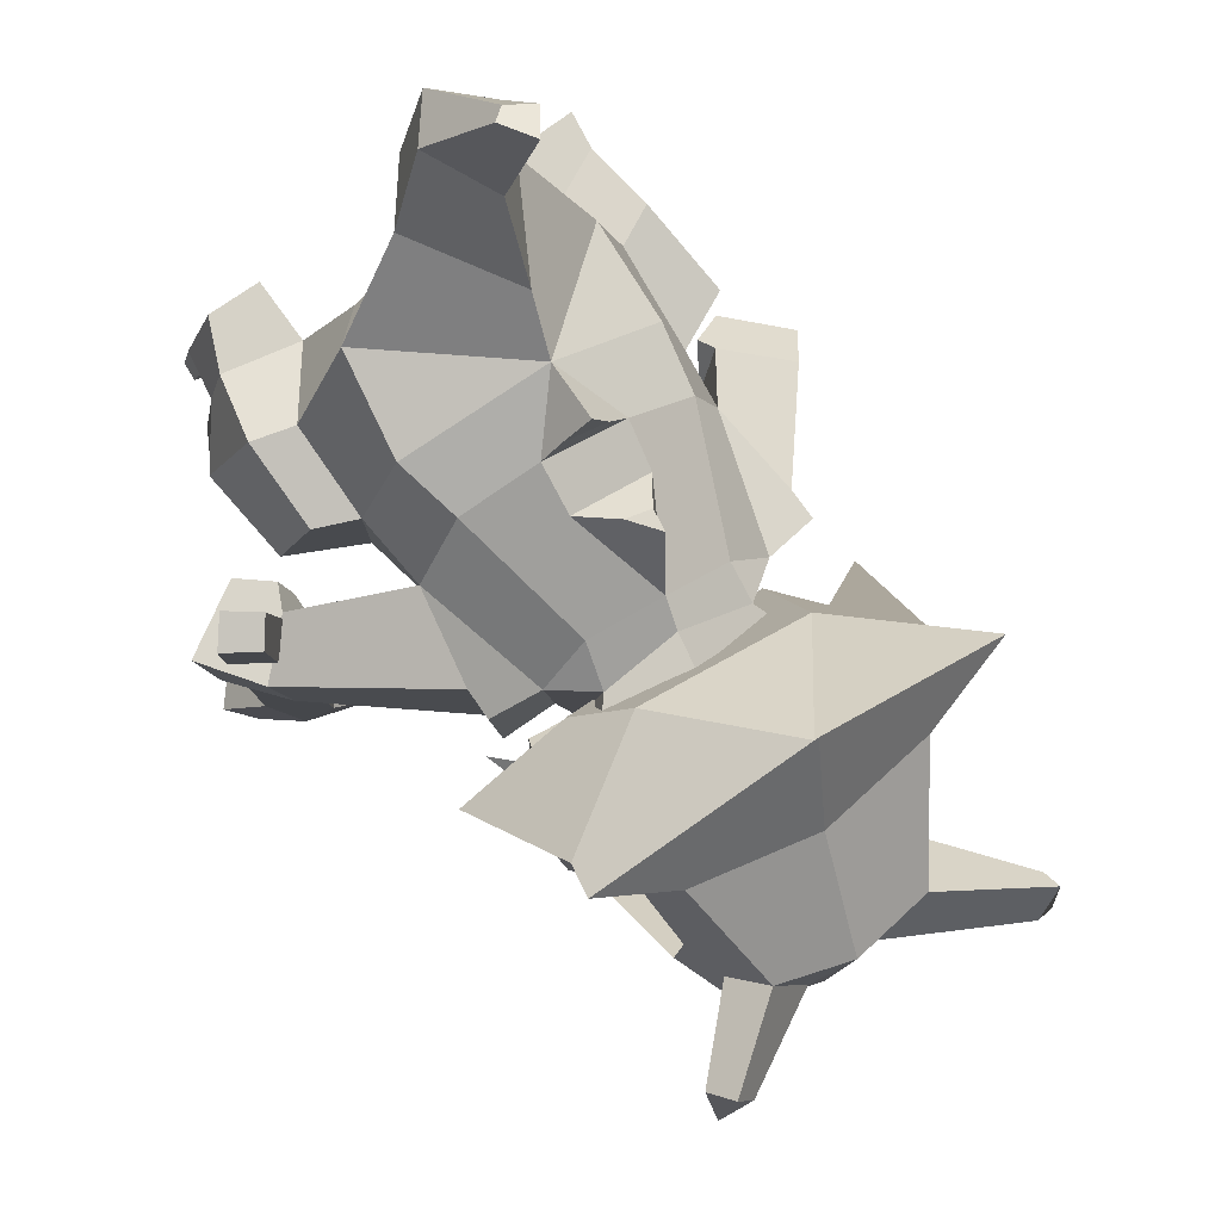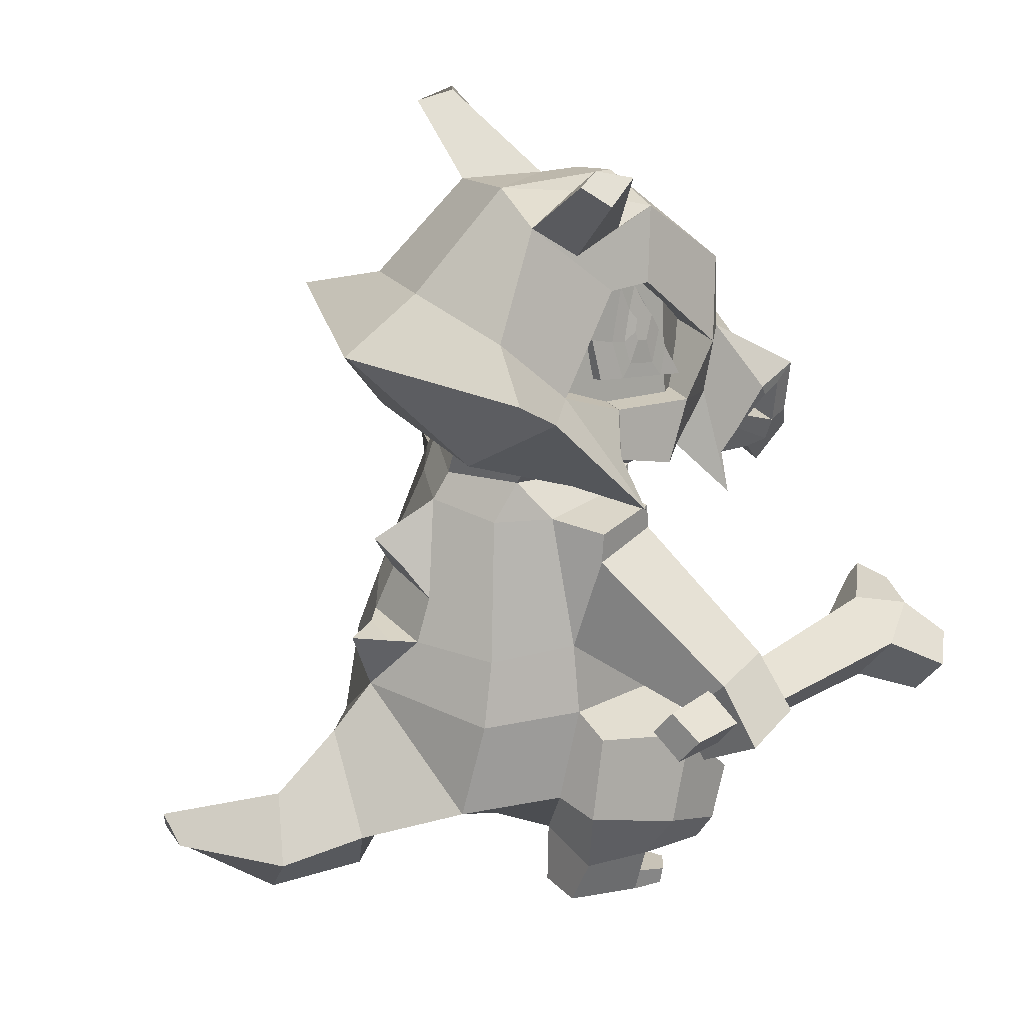
<metadata>
{"format":"obj","ext":"obj","renderer":"f3d","projection":"perspective","resolution":1024,"background":"white","views":[{"elev":78.3,"azim":145.4,"up":"+Z"},{"elev":23.8,"azim":45.5,"up":"+Y"}]}
</metadata>
<code>
v -0.1067 0.0471 -0.03128
v -0.08826 0.04329 -0.023
v -0.09057 0.1294 0.02721
v -0.1073 0.1336 0.01608
v -0.1069 0.07407 -0.01652
v -0.1423 0.06383 0.05576
v -0.1361 0.0989 0.06316
v -0.1187 0.09283 0.07223
v -0.1239 0.06003 0.06403
v -0.1152 0.05112 -0.01037
v -0.1326 0.05924 0.03188
v -0.1055 0.1345 0.05727
v -0.1239 0.1383 0.04899
v -0.115 0.1358 0.0313
v -0.1067 0.09051 -0.009446
v -0.1295 0.09231 0.04223
v -0.1151 0.1146 0.02255
v -0.1246 0.0893 0.02913
v -0.1268 0.06975 0.02325
v -0.1161 0.06429 -0.001354
v -0.1071 0.1213 0.01013
v -0.1077 0.1051 -0.001441
v -0.1152 0.1055 0.01493
v -0.1192 0.09547 0.01734
v -0.1201 0.08772 0.0149
v -0.1155 0.08554 0.00524
f 2 1 5
f 9 7 6
f 11 10 2
f 3 4 14
f 10 5 1
f 9 3 8
f 12 7 8
f 15 4 5
f 16 13 14
f 16 6 7
f 22 4 15
f 23 21 22
f 5 4 3
f 3 2 5
f 9 8 7
f 1 2 10
f 2 9 11
f 9 6 11
f 14 13 12
f 12 3 14
f 2 3 9
f 3 12 8
f 12 13 7
f 16 7 13
f 16 11 6
f 22 21 4
f 22 26 23
f 26 25 24
f 23 26 24
f 17 14 4
f 17 16 14
f 19 16 18
f 20 11 19
f 20 5 10
f 17 18 16
f 19 11 16
f 20 10 11
f 20 15 5
f 21 17 4
f 24 17 23
f 25 18 24
f 26 19 25
f 26 15 20
f 21 23 17
f 24 18 17
f 25 19 18
f 26 20 19
f 26 22 15
v -0.003354 -0.04542 0.02949
v -0.01629 -0.03085 0.1564
v 0.02077 0.01434 0.1686
v 0.03673 -0.01754 0.02482
v -0.1005 -0.03591 0.01436
v -0.1219 -0.001379 -0.01636
v -0.1684 0.026 0.09187
v -0.1408 -0.02631 0.1369
v -0.04213 -0.04694 -0.008452
v -0.04764 -0.07021 0.00251
v 0.000686 -0.07859 0.03177
v 0.009014 0.146 0.005602
v 0.004397 0.1667 0.1278
v -0.06457 0.147 0.1266
v -0.1118 0.1756 0.08402
v -0.06841 0.1412 -0.03679
v -0.01146 0.1209 -0.03942
v -0.02418 -0.02898 -0.06711
v -0.08025 -0.03369 0.1773
v -0.0756 -0.001418 0.1704
v -0.1081 -0.07893 0.008522
v -0.1399 -0.05469 0.04115
v -0.08599 -0.05712 0.1906
v -0.1431 -0.05828 0.1493
v -0.02435 -0.06494 0.1762
v 0.0168 -0.05788 0.1461
v -0.04994 -0.1363 -0.007856
v 0.02893 -0.1376 0.03824
v -0.1435 -0.1431 0.01237
v -0.1264 -0.1317 0.2031
v -0.1321 -0.1688 0.2202
v -0.1888 -0.1676 0.1656
v 0.002329 -0.1805 0.2056
v -0.06363 -0.1747 0.2321
v -0.05989 -0.1344 0.2209
v 0.04616 -0.1683 0.1485
v -0.05165 -0.2472 -0.04557
v 0.04894 -0.2416 0.02545
v -0.1732 -0.05002 0.1165
v -0.2079 -0.1636 0.1072
v 0.008323 -0.05775 0.06441
v 0.05387 -0.05727 0.06628
v 0.05852 -0.06546 0.1257
v -0.1632 -0.2419 -0.02313
v -0.2163 -0.2158 0.09162
v -0.197 -0.221 0.1856
v -0.1063 -0.2241 0.2512
v 0.01678 -0.2309 0.2283
v 0.05283 -0.2314 0.1476
v -0.06068 -0.3396 -0.01815
v 0.05201 -0.3246 0.0676
v -0.1942 -0.3174 0.009037
v -0.1981 -0.303 0.2032
v -0.2186 -0.2997 0.1205
v 0.004157 -0.3158 0.2437
v 0.05435 -0.3073 0.1723
v -0.08553 -0.3758 0.07498
v 0.02383 -0.3664 0.08796
v -0.1692 -0.3759 0.03979
v -0.154 -0.3563 0.1767
v -0.1924 -0.3548 0.09917
v -0.1047 -0.3583 0.2316
v -0.0275 -0.3573 0.1732
v 0.01488 -0.3645 0.1462
v 0.08738 -0.2439 0.1534
v 0.08914 -0.3181 0.1663
v -0.2224 -0.06156 0.07947
v -0.1884 -0.07095 0.02793
v -0.2225 -0.08839 0.07608
v -0.1925 -0.09096 0.02742
v -0.2547 -0.2267 -0.004706
v -0.3022 -0.1825 -0.009808
v 0.05418 -0.07873 0.06482
v 0.05882 -0.09111 0.128
v 0.1186 -0.2165 0.04545
v 0.1625 -0.1723 0.03685
v -0.2371 -0.1959 -0.04938
v -0.2656 -0.1601 -0.0489
v -0.2489 -0.2418 -0.01275
v -0.2773 -0.2558 -0.03925
v -0.3248 -0.2123 -0.0489
v 0.1346 -0.2191 0.09457
v 0.1733 -0.1795 0.09585
v 0.1181 -0.2406 0.032
v 0.1557 -0.2594 0.02769
v 0.1983 -0.2161 0.03404
v 0.1247 -0.2419 0.08649
v 0.2078 -0.2272 0.09266
v 0.1511 -0.2618 0.0922
v -0.2314 -0.2123 -0.05861
v -0.2876 -0.1894 -0.08395
v -0.2557 -0.2243 -0.08161
v -0.263 -0.2382 0.09556
v -0.2426 -0.2468 -0.02283
v -0.2532 -0.3189 0.1123
v -0.2467 -0.3816 0.09975
v -0.1917 -0.398 0.03041
v -0.1894 -0.4277 0.02753
v -0.1903 -0.4136 0.09414
v -0.1652 -0.301 -0.05516
v -0.1587 -0.3451 -0.04587
v -0.2666 -0.346 0.01621
v -0.2395 -0.3844 0.03095
v 0.1124 -0.2612 0.06713
v 0.1229 -0.3328 0.09829
v 0.1146 -0.3109 0.01977
v 0.1151 -0.3582 0.03539
v 0.01648 -0.418 0.1489
v 0.04054 -0.4228 0.09054
v 0.03904 -0.3981 0.09093
v 0.07816 -0.3732 0.159
v 0.09009 -0.3806 0.09747
v -0.2404 -0.4018 0.02854
v -0.2519 -0.415 0.09441
v -0.2435 -0.4312 0.03277
v 0.06121 -0.4137 0.1624
v 0.08727 -0.3996 0.1007
v 0.08445 -0.4185 0.1039
v 0.05905 -0.3048 0.007083
v 0.04566 -0.3499 0.01263
v 0.03086 -0.3733 0.03944
v 0.1019 -0.3817 0.04035
v -0.2229 -0.3041 -0.06293
v -0.2295 -0.3499 -0.06031
v -0.2168 -0.3818 -0.02458
v -0.1596 -0.3723 0.001702
v 0.04872 -0.4237 0.06849
v 0.04878 -0.4057 0.06883
v -0.2355 -0.4303 0.009548
v -0.233 -0.4123 0.006051
v -0.1893 -0.4312 0.009085
v -0.2123 -0.4302 -0.006259
v -0.1916 -0.4098 0.01212
v -0.2131 -0.413 -0.005417
v 0.09062 -0.421 0.07682
v 0.07584 -0.4237 0.05892
v 0.09148 -0.407 0.07451
v 0.07611 -0.4077 0.05781
v -0.08814 -0.1106 0.2266
v -0.1038 -0.0841 0.2442
v -0.08079 -0.1737 0.2487
v -0.1165 -0.1699 0.2397
v -0.1187 -0.2642 0.2849
v -0.1654 -0.3503 0.2761
v -0.0631 -0.3442 0.3026
v -0.1015 -0.3984 0.2744
v -0.1311 -0.3112 0.3409
v -0.1662 -0.3649 0.3478
v -0.09893 -0.3623 0.3649
v -0.1269 -0.3991 0.3547
v -0.1514 -0.2945 0.4516
v -0.1671 -0.318 0.4392
v -0.1352 -0.3208 0.4481
v -0.1477 -0.3329 0.4337
v -0.1031 -0.1703 0.2734
v -0.1083 -0.1053 0.229
f 30 28 27
f 33 31 34
f 36 27 37
f 40 39 38
f 35 30 27
f 46 28 29
f 32 43 44
f 46 34 45
f 33 42 32
f 40 33 46
f 29 40 46
f 38 29 30
f 43 30 44
f 35 32 44
f 36 31 35
f 47 48 31
f 50 45 34
f 51 45 49
f 51 52 28
f 55 48 47
f 56 49 50
f 51 49 61
f 62 51 59
f 58 65 66
f 69 67 52
f 65 50 34
f 67 28 52
f 71 55 70
f 71 58 66
f 72 57 58
f 74 60 73
f 75 59 74
f 64 62 75
f 80 72 71
f 79 73 72
f 81 74 73
f 82 74 81
f 86 80 87
f 86 88 79
f 88 89 81
f 89 82 81
f 91 82 92
f 89 86 83
f 94 65 48
f 54 37 67
f 95 65 93
f 96 48 55
f 95 94 96
f 98 66 95
f 99 67 68
f 100 52 62
f 99 69 100
f 102 54 99
f 97 55 66
f 103 96 55
f 98 96 104
f 106 97 98
f 101 62 54
f 109 62 108
f 109 99 100
f 111 110 101
f 113 101 110
f 114 109 108
f 112 109 114
f 115 112 114
f 111 113 110
f 105 103 97
f 117 104 103
f 117 98 104
f 118 107 117
f 106 116 105
f 67 37 27
f 48 34 31
f 120 71 70
f 119 80 71
f 121 87 80
f 85 125 123
f 126 78 127
f 122 128 129
f 130 75 91
f 132 131 133
f 90 136 134
f 137 82 90
f 137 131 92
f 123 129 85
f 140 122 129
f 125 122 140
f 141 125 140
f 142 90 134
f 143 138 137
f 136 138 143
f 142 135 144
f 119 128 121
f 131 91 92
f 145 130 132
f 145 77 64
f 147 77 146
f 147 138 84
f 133 138 148
f 148 146 133
f 149 70 126
f 149 128 120
f 151 128 150
f 151 85 129
f 152 78 85
f 151 127 152
f 146 132 133
f 149 127 150
f 165 49 166
f 168 60 57
f 57 61 56
f 169 79 170
f 169 81 73
f 171 88 81
f 170 88 172
f 173 170 174
f 173 171 169
f 175 172 171
f 176 170 172
f 178 173 174
f 179 173 177
f 180 175 179
f 180 174 176
f 179 178 180
f 167 73 60
f 168 73 181
f 181 167 168
f 165 56 61
f 182 49 56
f 182 165 166
f 30 29 28
f 33 32 31
f 36 35 27
f 38 43 42
f 42 41 38
f 41 40 38
f 35 44 30
f 46 45 28
f 32 42 43
f 46 33 34
f 33 41 42
f 40 41 33
f 29 39 40
f 38 39 29
f 43 38 30
f 35 31 32
f 36 47 31
f 50 49 45
f 51 28 45
f 50 58 56
f 58 57 56
f 61 60 59
f 59 51 61
f 62 52 51
f 58 50 65
f 69 68 67
f 67 27 28
f 71 66 55
f 71 72 58
f 72 73 57
f 74 59 60
f 75 62 59
f 64 54 62
f 80 79 72
f 82 75 74
f 86 79 80
f 89 90 82
f 91 75 82
f 84 90 83
f 90 89 83
f 89 88 86
f 86 87 83
f 87 85 83
f 94 93 65
f 95 66 65
f 96 94 48
f 95 93 94
f 98 97 66
f 99 54 67
f 100 69 52
f 99 68 69
f 102 101 54
f 97 103 55
f 103 104 96
f 98 95 96
f 98 107 106
f 106 105 97
f 101 108 62
f 109 100 62
f 109 102 99
f 102 112 101
f 112 111 101
f 113 108 101
f 108 113 115
f 115 114 108
f 112 102 109
f 115 111 112
f 111 115 113
f 105 116 103
f 103 116 118
f 118 117 103
f 117 107 98
f 118 106 107
f 106 118 116
f 48 65 34
f 120 119 71
f 119 121 80
f 121 122 87
f 87 125 85
f 125 124 123
f 126 70 78
f 122 121 128
f 130 64 75
f 132 130 131
f 84 136 90
f 136 135 134
f 137 92 82
f 137 138 131
f 123 139 129
f 129 139 140
f 139 141 140
f 125 87 122
f 141 124 125
f 142 137 90
f 137 142 143
f 142 144 143
f 136 84 138
f 142 134 135
f 119 120 128
f 131 130 91
f 145 64 130
f 145 146 77
f 147 84 77
f 147 148 138
f 133 131 138
f 148 147 146
f 149 120 70
f 149 150 128
f 151 129 128
f 151 152 85
f 152 127 78
f 151 150 127
f 146 145 132
f 149 126 127
f 165 61 49
f 168 167 60
f 57 60 61
f 169 73 79
f 169 171 81
f 171 172 88
f 170 79 88
f 173 169 170
f 173 175 171
f 175 176 172
f 176 174 170
f 178 177 173
f 179 175 173
f 180 176 175
f 180 178 174
f 179 177 178
f 167 181 73
f 168 57 73
f 165 182 56
f 182 166 49
f 53 37 54
f 53 47 36
f 64 53 54
f 63 55 53
f 76 64 77
f 76 70 63
f 84 76 77
f 85 76 83
f 53 36 37
f 53 55 47
f 64 63 53
f 63 70 55
f 76 63 64
f 76 78 70
f 84 83 76
f 85 78 76
f 154 135 136
f 155 139 156
f 158 157 124
f 159 124 157
f 156 139 123
f 158 156 160
f 144 153 161
f 161 143 144
f 154 136 143
f 164 153 154
f 164 161 162
f 160 157 158
f 154 153 135
f 155 141 139
f 141 155 124
f 155 158 124
f 159 123 124
f 123 159 156
f 159 160 156
f 158 155 156
f 135 153 144
f 153 162 161
f 161 163 143
f 143 163 154
f 163 164 154
f 164 162 153
f 164 163 161
f 160 159 157
v 0.1494 -0.2583 -0.1274
v 0.1717 -0.2324 0.149
v 0.1897 -0.2088 0.1447
v 0.1817 -0.216 -0.1299
v 0.1038 -0.2251 -0.1293
v 0.138 -0.1843 -0.1313
v 0.1619 -0.1904 0.1484
v 0.1459 -0.2123 0.153
v 0.1287 -0.2383 -0.1712
v 0.1613 -0.1963 -0.175
v 0.2109 -0.2416 -0.1716
v 0.18 -0.28 -0.1761
v 0.09908 -0.179 -0.1824
v 0.1158 -0.1965 -0.2067
v 0.09134 -0.1931 -0.1793
v 0.1074 -0.2104 -0.2041
v 0.1911 -0.2241 -0.1984
v 0.1611 -0.2621 -0.2023
f 185 183 186
f 189 187 190
f 187 191 183
f 189 185 186
f 193 183 194
f 189 184 185
f 195 192 196
f 197 188 195
f 197 191 187
f 196 191 198
f 197 196 198
f 193 192 186
f 199 191 192
f 194 191 200
f 199 194 200
f 185 184 183
f 189 188 187
f 183 184 190
f 190 187 183
f 186 192 188
f 188 189 186
f 193 186 183
f 189 190 184
f 195 188 192
f 197 187 188
f 197 198 191
f 196 192 191
f 197 195 196
f 193 199 192
f 199 200 191
f 194 183 191
f 199 193 194
v -0.06611 -0.05225 -0.1302
v 0.03325 -0.05298 -0.09186
v 0.0261 -0.07408 -0.114
v -0.04476 -0.0702 -0.1454
v -0.1166 -0.02219 -0.04721
v -0.1075 0.02484 -0.07069
v -0.1346 0.02913 -0.04673
v -0.1488 -0.01738 -0.02851
v -0.08977 -0.04608 -0.0873
v 0.04042 -0.04376 -0.04678
v -0.06605 0.03844 -0.1566
v -0.002961 0.01589 -0.1314
v -0.02559 0.07003 -0.0697
v -0.06798 0.0708 -0.0809
v -0.05783 -0.04362 -0.1402
v -0.09173 -0.01999 -0.1092
v 0.04571 -0.02363 -0.06199
v 0.04333 -0.04605 -0.1046
v 0.02439 0.07192 -0.05236
v 0.02942 0.1391 -0.04215
v -0.0781 0.1408 -0.06926
v 0.04881 0.07116 -0.01985
v 0.02914 -0.02589 0.001712
v 0.05681 -0.02337 0.04207
v -0.1545 0.03034 0.02283
v -0.1876 -0.000958 0.02749
v 0.05017 -0.01937 -0.1217
v 0.05883 0.02875 -0.1175
v -0.001289 -0.01833 -0.1374
v 0.03592 -0.04262 -0.1408
v -0.05275 -0.01728 -0.1531
v -0.03682 -0.0388 -0.1658
v -0.1035 0.0236 -0.1138
v 0.06641 -0.06812 -0.02657
v 0.03821 0.02115 -0.02176
v 0.06284 0.01776 -0.07376
v -0.1282 -0.06275 -0.0813
v -0.1108 0.08192 -0.0606
v -0.09782 0.2025 0.001726
v -0.1361 0.1568 0.01062
v 0.05376 0.02826 0.01768
v -0.04084 0.2151 0.0196
v 0.04221 0.1418 0.05948
v 0.01844 0.1977 0.03185
v -0.1491 0.1699 0.07477
v -0.1267 0.2085 0.1138
v -0.1525 0.1529 0.06793
v 0.04491 0.03682 0.0947
v 0.06433 0.001716 0.1122
v -0.06103 -0.02244 -0.1439
v 0.06122 0.008562 -0.07936
v 0.04914 -0.01303 -0.07111
v -0.07734 0.02397 -0.1428
v -0.09392 0.02018 -0.1257
v -0.08717 -0.01211 -0.1163
v -0.0615 0.02449 -0.1315
v -0.0408 -0.01799 -0.127
v -0.07004 0.01828 -0.1097
v -0.07126 -0.008495 -0.1067
v 0.05899 0.01479 -0.09938
v 0.05054 -0.02597 -0.1046
v 0.04137 0.009992 -0.0806
v 0.0392 -0.01004 -0.07107
v 0.04008 0.01318 -0.09608
v 0.02998 -0.01986 -0.1039
v -0.0825 0.2131 0.06246
v -0.1157 0.1878 0.02694
v 0.03346 0.14 0.09444
v 0.004501 0.2018 0.1598
v 0.02555 0.1762 0.1283
v -0.1846 0.1219 0.1608
v -0.1891 0.06235 0.09342
v -0.05603 0.2188 0.1361
v -0.07874 0.1389 0.2139
v 0.04306 0.06355 0.1581
v 0.02071 0.1184 0.2122
v -0.2655 0.09633 0.1779
v -0.2352 0.06101 0.1282
v -0.1032 0.09076 0.2729
v 0.07238 0.05914 0.1992
v 0.07912 0.08985 0.2474
v -0.1554 0.03423 0.02626
v 0.04474 0.03693 0.09532
v -0.09971 0.09075 0.2724
v -0.1638 0.008108 0.1792
v -0.2356 -0.0229 0.0466
v -0.1647 -0.0424 0.06268
v -0.1875 -0.001399 0.03079
v 0.1114 -0.02348 0.1321
v 0.01243 -0.03672 0.1183
v 0.06267 0.004373 0.1109
v -0.0233 0.2124 0.08301
v 0.01496 0.1856 0.06768
v -0.2097 0.2575 0.08919
v -0.1862 0.268 0.06904
v -0.2112 0.2422 0.06055
v -0.2029 0.2658 0.05366
v 0.05793 0.2571 0.1417
v 0.06948 0.2518 0.1707
v 0.08543 0.2544 0.1272
v 0.08263 0.2338 0.1487
v -0.02248 -0.002254 0.2078
f 203 201 204
f 207 205 208
f 202 209 201
f 214 212 211
f 216 201 209
f 217 202 218
f 220 219 213
f 220 222 219
f 208 223 224
f 225 208 226
f 212 227 229
f 230 227 218
f 232 231 229
f 204 201 215
f 230 204 232
f 233 214 211
f 235 234 210
f 237 205 206
f 235 223 234
f 223 209 210
f 205 237 209
f 210 234 223
f 240 221 238
f 222 207 241
f 239 242 221
f 243 220 244
f 243 238 222
f 247 245 240
f 225 241 207
f 248 224 241
f 226 224 249
f 249 225 226
f 250 231 215
f 209 237 206
f 252 236 217
f 236 228 219
f 231 212 229
f 219 212 213
f 253 231 250
f 254 211 253
f 255 233 254
f 255 215 216
f 256 250 257
f 256 254 253
f 258 255 254
f 259 250 255
f 260 236 251
f 260 227 228
f 261 218 227
f 261 217 218
f 262 252 263
f 262 260 251
f 264 261 260
f 265 252 261
f 267 266 239
f 270 268 244
f 268 240 243
f 271 247 272
f 274 246 271
f 276 268 269
f 275 247 268
f 278 271 272
f 279 271 277
f 280 276 281
f 283 272 275
f 277 285 279
f 286 278 272
f 287 285 278
f 289 275 280
f 282 283 290
f 241 223 235
f 238 206 207
f 292 242 273
f 274 269 273
f 238 221 214
f 222 235 219
f 284 276 274
f 242 244 220
f 242 220 221
f 266 242 239
f 293 270 244
f 246 273 266
f 292 273 269
f 295 246 266
f 296 246 294
f 294 297 296
f 298 269 299
f 298 293 292
f 298 301 300
f 296 267 245
f 301 269 270
f 267 239 245
f 267 295 266
f 300 270 293
f 293 244 292
f 272 288 286
f 291 275 289
f 285 302 284
f 302 281 284
f 290 280 302
f 290 285 287
f 289 290 291
f 203 202 201
f 207 206 205
f 202 210 209
f 214 213 212
f 216 215 201
f 217 210 202
f 214 221 213
f 221 220 213
f 208 205 223
f 225 207 208
f 212 228 227
f 202 203 218
f 203 230 218
f 227 230 229
f 230 232 229
f 231 232 215
f 232 204 215
f 230 203 204
f 210 217 235
f 217 236 235
f 236 219 235
f 223 205 209
f 240 239 221
f 222 238 207
f 243 222 220
f 243 240 238
f 247 246 245
f 245 239 240
f 225 248 241
f 248 249 224
f 226 208 224
f 249 248 225
f 214 233 206
f 233 216 206
f 216 209 206
f 252 251 236
f 231 211 212
f 219 228 212
f 253 211 231
f 254 233 211
f 255 216 233
f 255 250 215
f 256 253 250
f 256 258 254
f 258 259 255
f 259 257 250
f 260 228 236
f 260 261 227
f 261 252 217
f 262 251 252
f 262 264 260
f 264 265 261
f 265 263 252
f 270 269 268
f 268 243 244
f 268 247 240
f 271 246 247
f 274 273 246
f 276 275 268
f 275 272 247
f 278 277 271
f 279 274 271
f 280 275 276
f 283 282 272
f 278 285 277
f 285 284 279
f 278 286 288
f 288 287 278
f 283 291 290
f 290 287 282
f 287 288 282
f 241 224 223
f 238 214 206
f 292 244 242
f 274 276 269
f 222 241 235
f 274 279 284
f 284 281 276
f 266 273 242
f 295 294 246
f 296 245 246
f 294 295 297
f 298 292 269
f 298 300 293
f 298 299 301
f 296 297 267
f 301 299 269
f 267 297 295
f 300 301 270
f 272 282 288
f 291 283 275
f 302 280 281
f 290 289 280
f 290 302 285
f 259 256 257
f 265 262 263
f 259 258 256
f 265 264 262
v 0.02747 0.07044 0.0186
v 0.0169 0.1305 0.04837
v -0.003234 0.1274 0.05098
v 0.01189 0.04056 0.004437
v 0.03225 0.04322 0.005121
v 0.006573 0.05715 0.09837
v 0.000106 0.09035 0.1036
v 0.02009 0.0953 0.1032
v 0.02693 0.05981 0.09905
v 0.02839 0.05526 0.07328
v 0.03097 0.04721 0.02769
v 0.01722 0.1326 0.06543
v 0.01758 0.135 0.08525
v -0.002782 0.1323 0.08457
v 0.02513 0.08701 0.02496
v 0.02295 0.08865 0.08139
v 0.01998 0.1113 0.05752
v 0.02416 0.08564 0.06747
v 0.02766 0.06587 0.06308
v 0.02856 0.06049 0.03624
v 0.02335 0.1016 0.03267
v 0.01865 0.1181 0.04289
v 0.02285 0.102 0.05065
v 0.02483 0.09184 0.05453
v 0.0263 0.084 0.05271
v 0.02633 0.08188 0.04201
f 305 304 303
f 310 308 311
f 308 306 312
f 316 315 314
f 307 303 313
f 309 316 305
f 310 316 309
f 303 304 317
f 315 318 314
f 311 318 310
f 317 324 323
f 326 327 328
f 303 307 306
f 306 305 303
f 310 309 308
f 306 307 313
f 313 312 306
f 312 311 308
f 314 304 305
f 305 316 314
f 305 306 308
f 308 309 305
f 310 315 316
f 315 310 318
f 311 312 318
f 317 304 324
f 328 323 325
f 323 324 325
f 328 325 326
f 304 314 319
f 318 319 314
f 318 321 320
f 312 322 321
f 303 322 313
f 318 320 319
f 318 312 321
f 312 313 322
f 303 317 322
f 319 324 304
f 319 326 325
f 320 327 326
f 321 328 327
f 317 328 322
f 319 325 324
f 319 320 326
f 320 321 327
f 321 322 328
f 317 323 328

</code>
